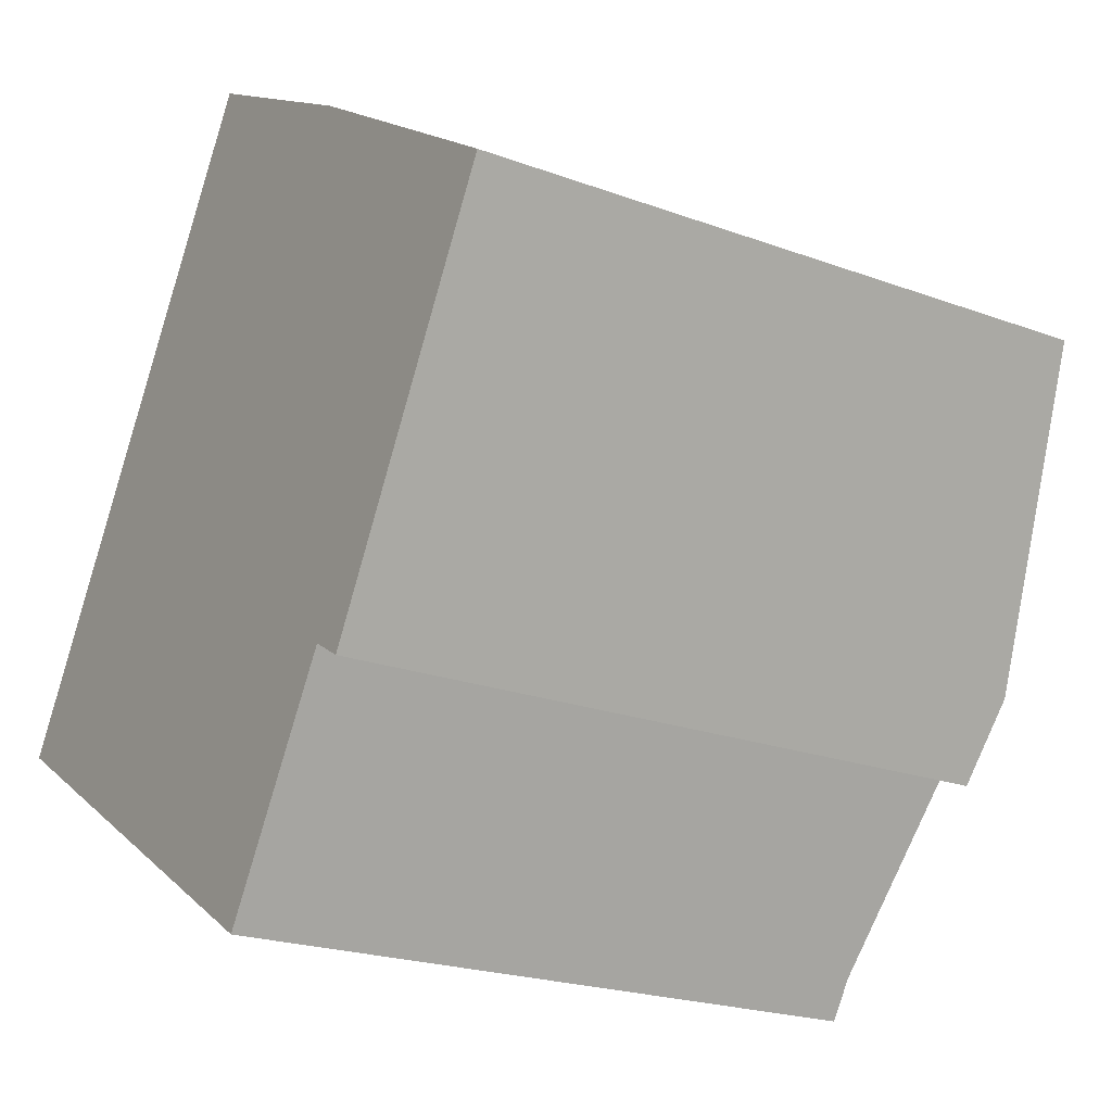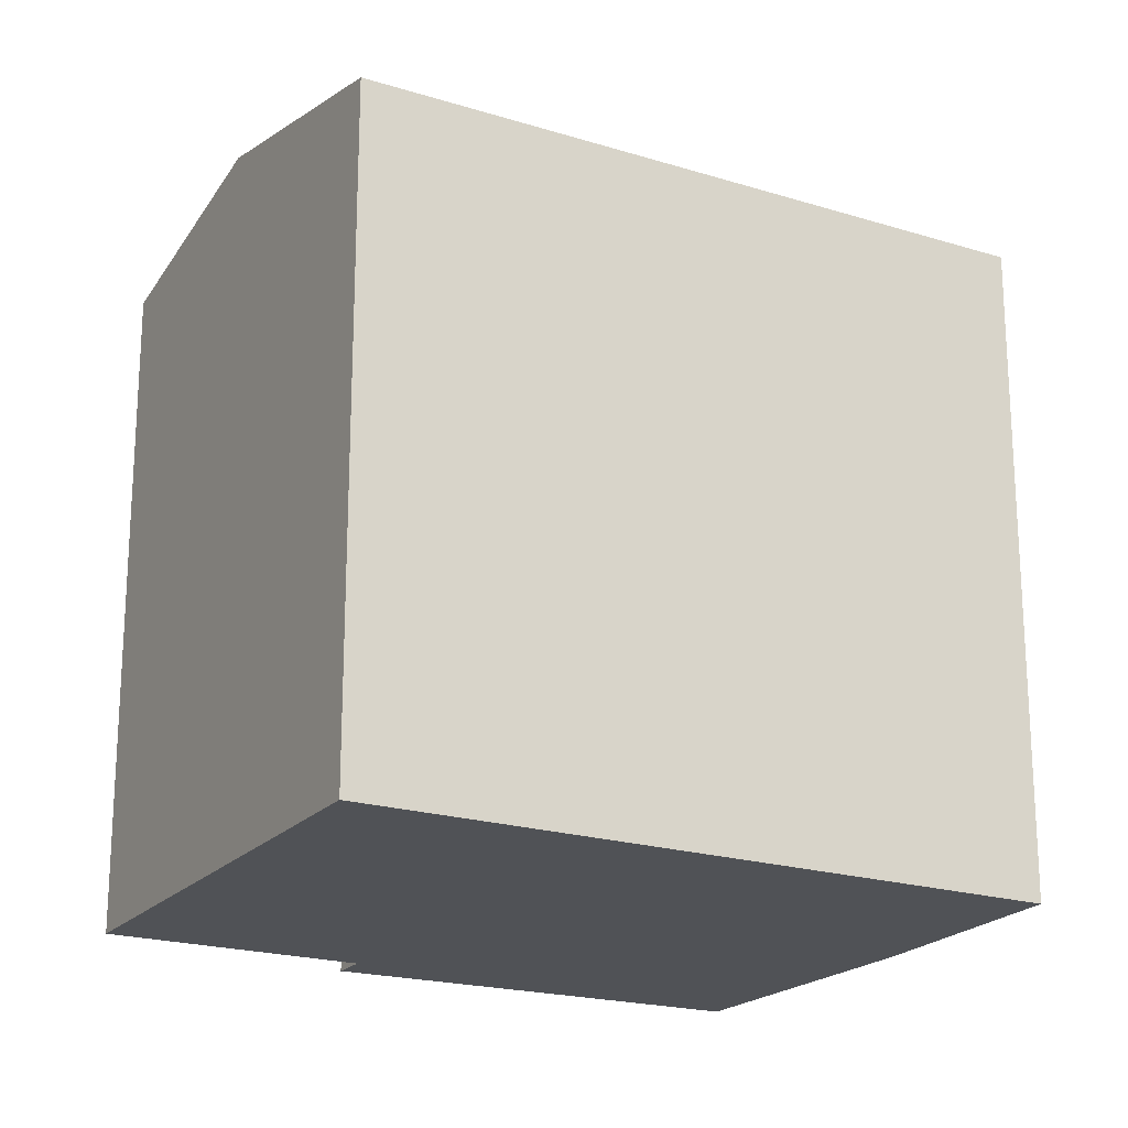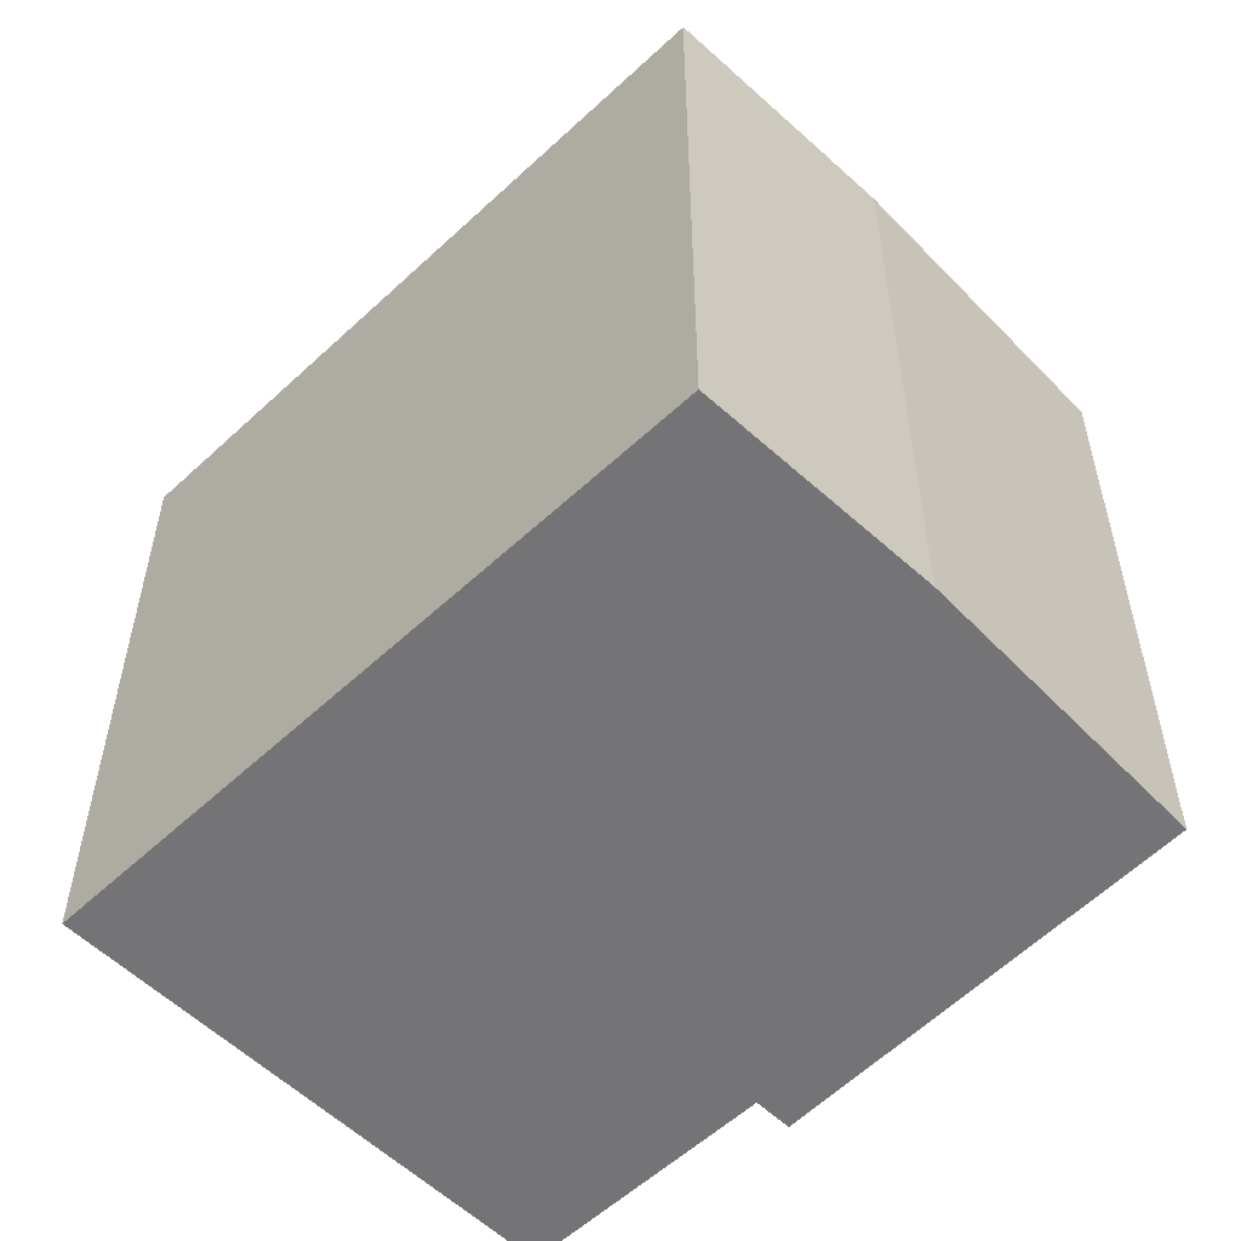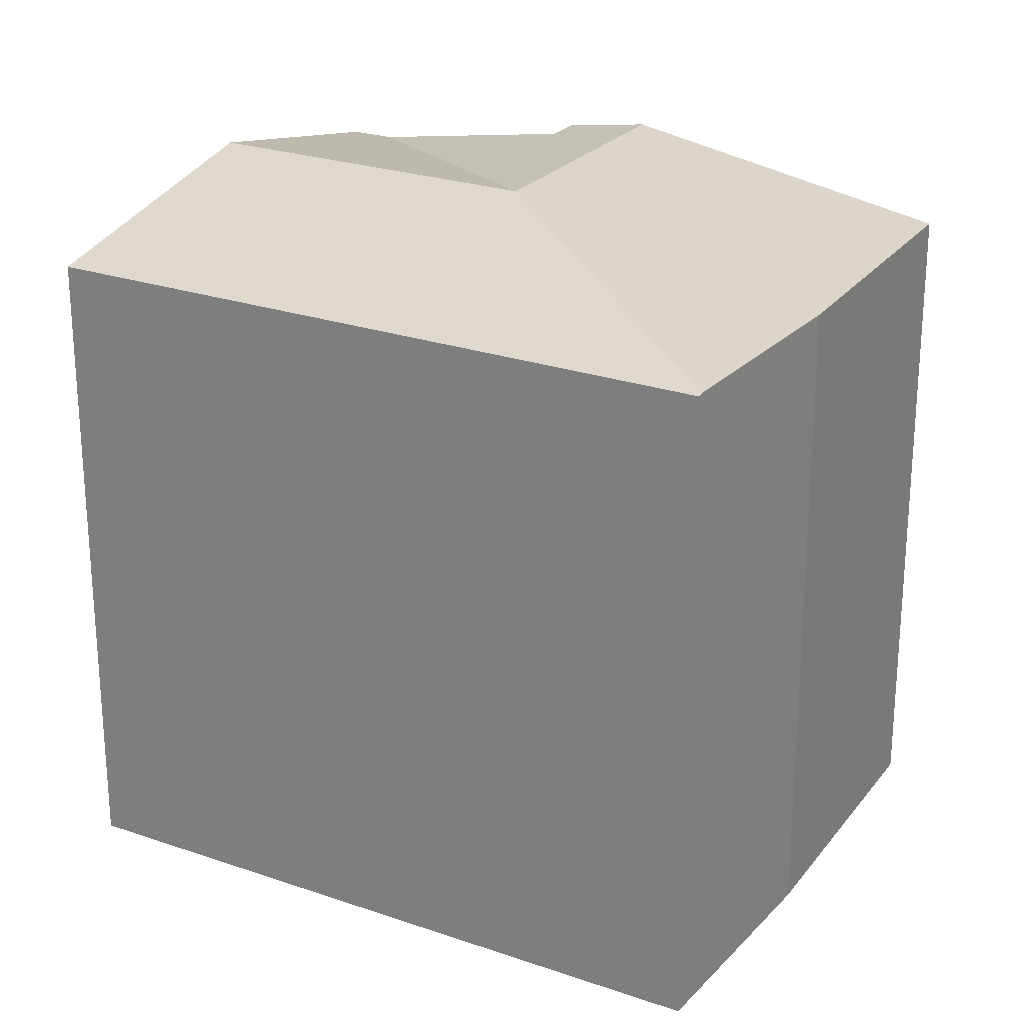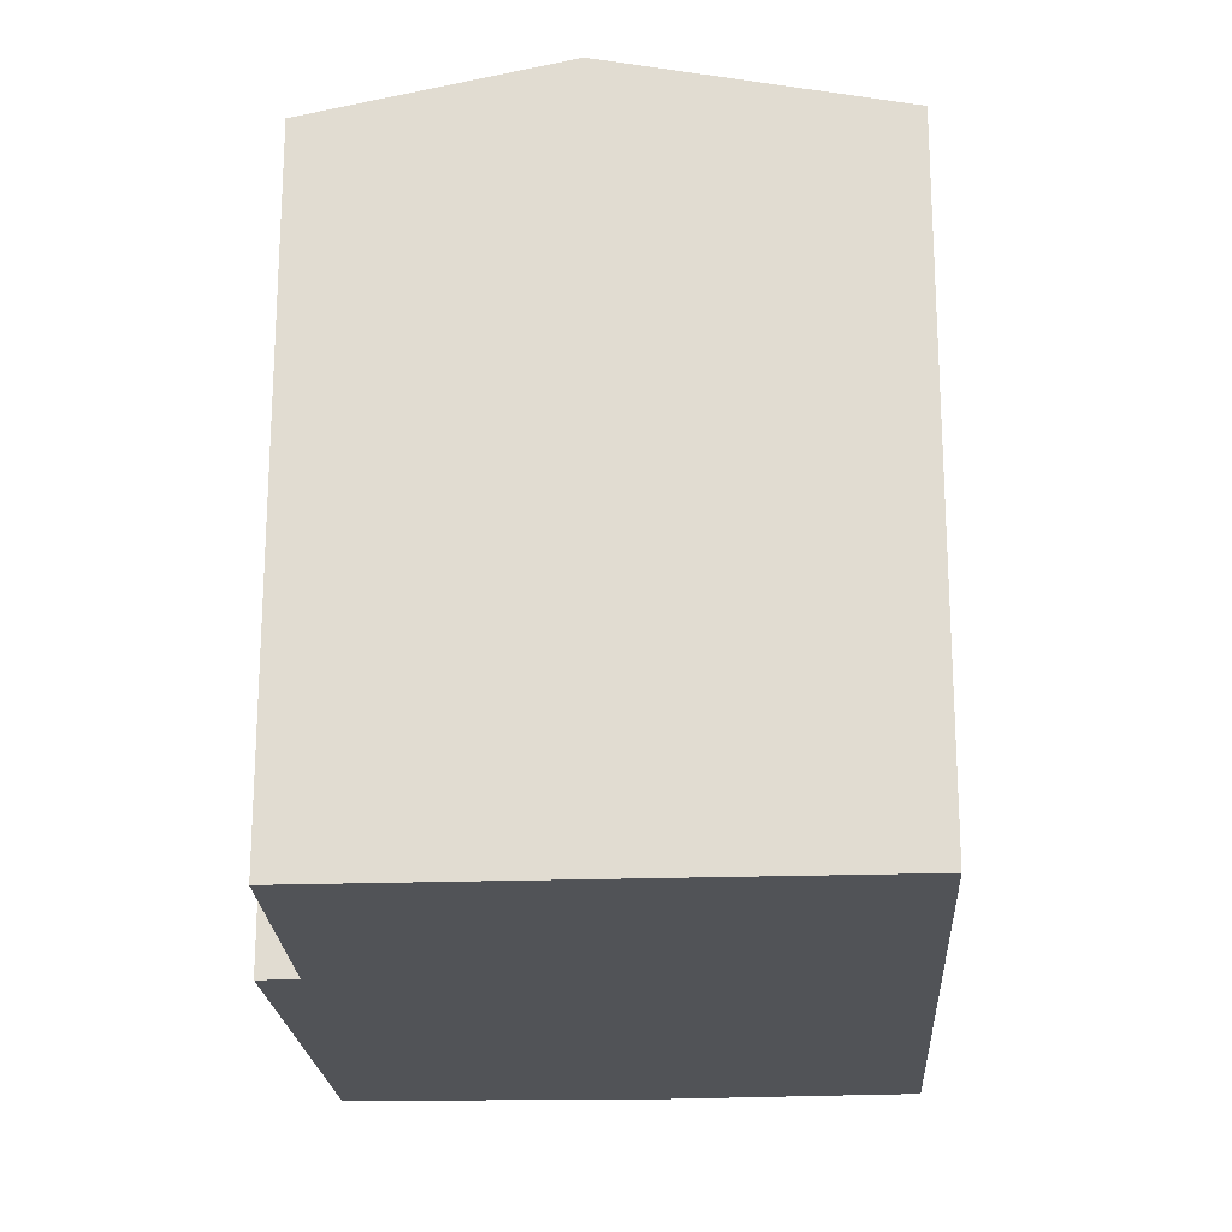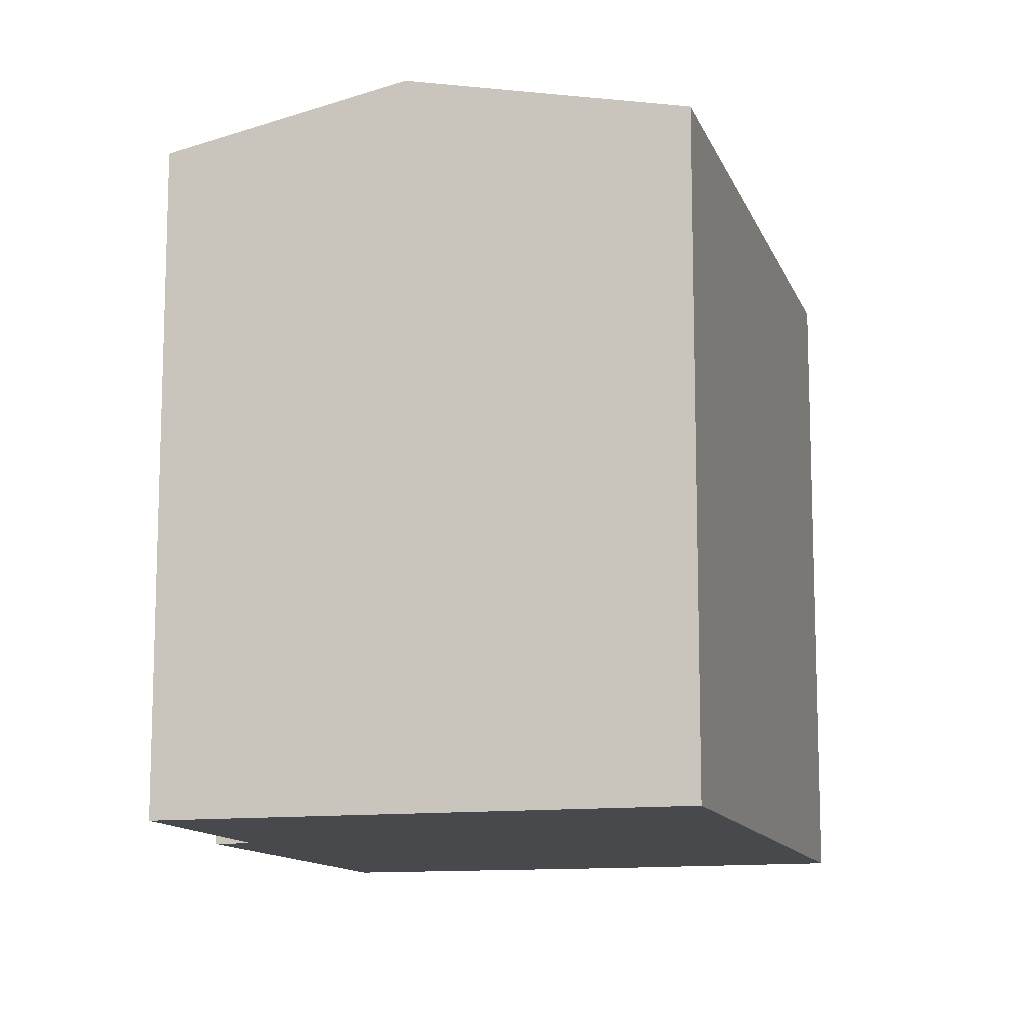
<metadata>
{"format":"obj","ext":"obj","renderer":"f3d","projection":"perspective","resolution":1024,"background":"white","views":[{"elev":-21.3,"azim":56.5,"up":"+Z"},{"elev":-20.7,"azim":-87.8,"up":"+Y"},{"elev":-56.3,"azim":-14.1,"up":"+Y"},{"elev":24.7,"azim":-28.8,"up":"+Y"},{"elev":-22.2,"azim":-145.5,"up":"+Y"},{"elev":-12.2,"azim":-132.9,"up":"+Y"}]}
</metadata>
<code>
v  9.24 16.23 14.7
v  2.791 16.2 4.528
v  9.108 16.2 14.78
v  10.58 17.61 3.86
v  5.973 17.61 -3.612
v  0 16.2 9.919e-16
v  2.791 16.86 -1.688
v  14.38 16.2 11.82
v  20.79 16.23 7.651
v  16.55 17.61 0.217
v  20.64 16.28 7.386
v  15.44 17.25 -1.731
v  14.61 17.25 -1.232
v  11.78 16.38 -5.835
v  11.2 16.38 -6.773
v  10.7 16.49 -6.47
v  11.2 4.147e-16 -6.773
v  2.791 1.034e-16 -1.688
v  0 0 0
v  10.7 3.962e-16 -6.47
v  5.973 2.212e-16 -3.612
v  15.44 1.06e-16 -1.731
v  14.61 7.544e-17 -1.232
v  9.108 -9.048e-16 14.78
v  2.791 -2.773e-16 4.528
v  14.38 -7.238e-16 11.82
v  9.24 -9.002e-16 14.7
v  20.79 -4.685e-16 7.651
v  20.64 -4.523e-16 7.386
v  16.55 -1.329e-17 0.217
v  11.78 3.573e-16 -5.835
g defaultobject
f 1 2 3
f 2 1 4
f 2 4 5
f 2 5 6
f 6 5 7
f 8 4 1
f 4 8 9
f 4 9 10
f 10 9 11
f 12 4 10
f 4 12 13
f 4 13 14
f 15 4 14
f 4 15 16
f 4 16 5
f 17 16 15
f 16 17 5
f 5 17 7
f 7 17 6
f 6 17 18
f 6 18 19
f 18 17 20
f 18 20 21
f 22 13 12
f 13 22 23
f 19 2 6
f 2 19 3
f 3 19 24
f 24 19 25
f 3 8 1
f 8 3 24
f 8 24 26
f 26 24 27
f 8 28 9
f 28 8 26
f 28 11 9
f 11 28 10
f 10 28 12
f 12 28 29
f 12 29 22
f 22 29 30
f 23 14 13
f 14 23 15
f 15 23 17
f 17 23 31
f 25 26 24
f 26 25 28
f 28 25 29
f 29 25 30
f 30 25 23
f 23 25 31
f 31 25 19
f 31 19 21
f 31 21 17
f 21 19 18
f 17 21 20
f 22 30 23

</code>
